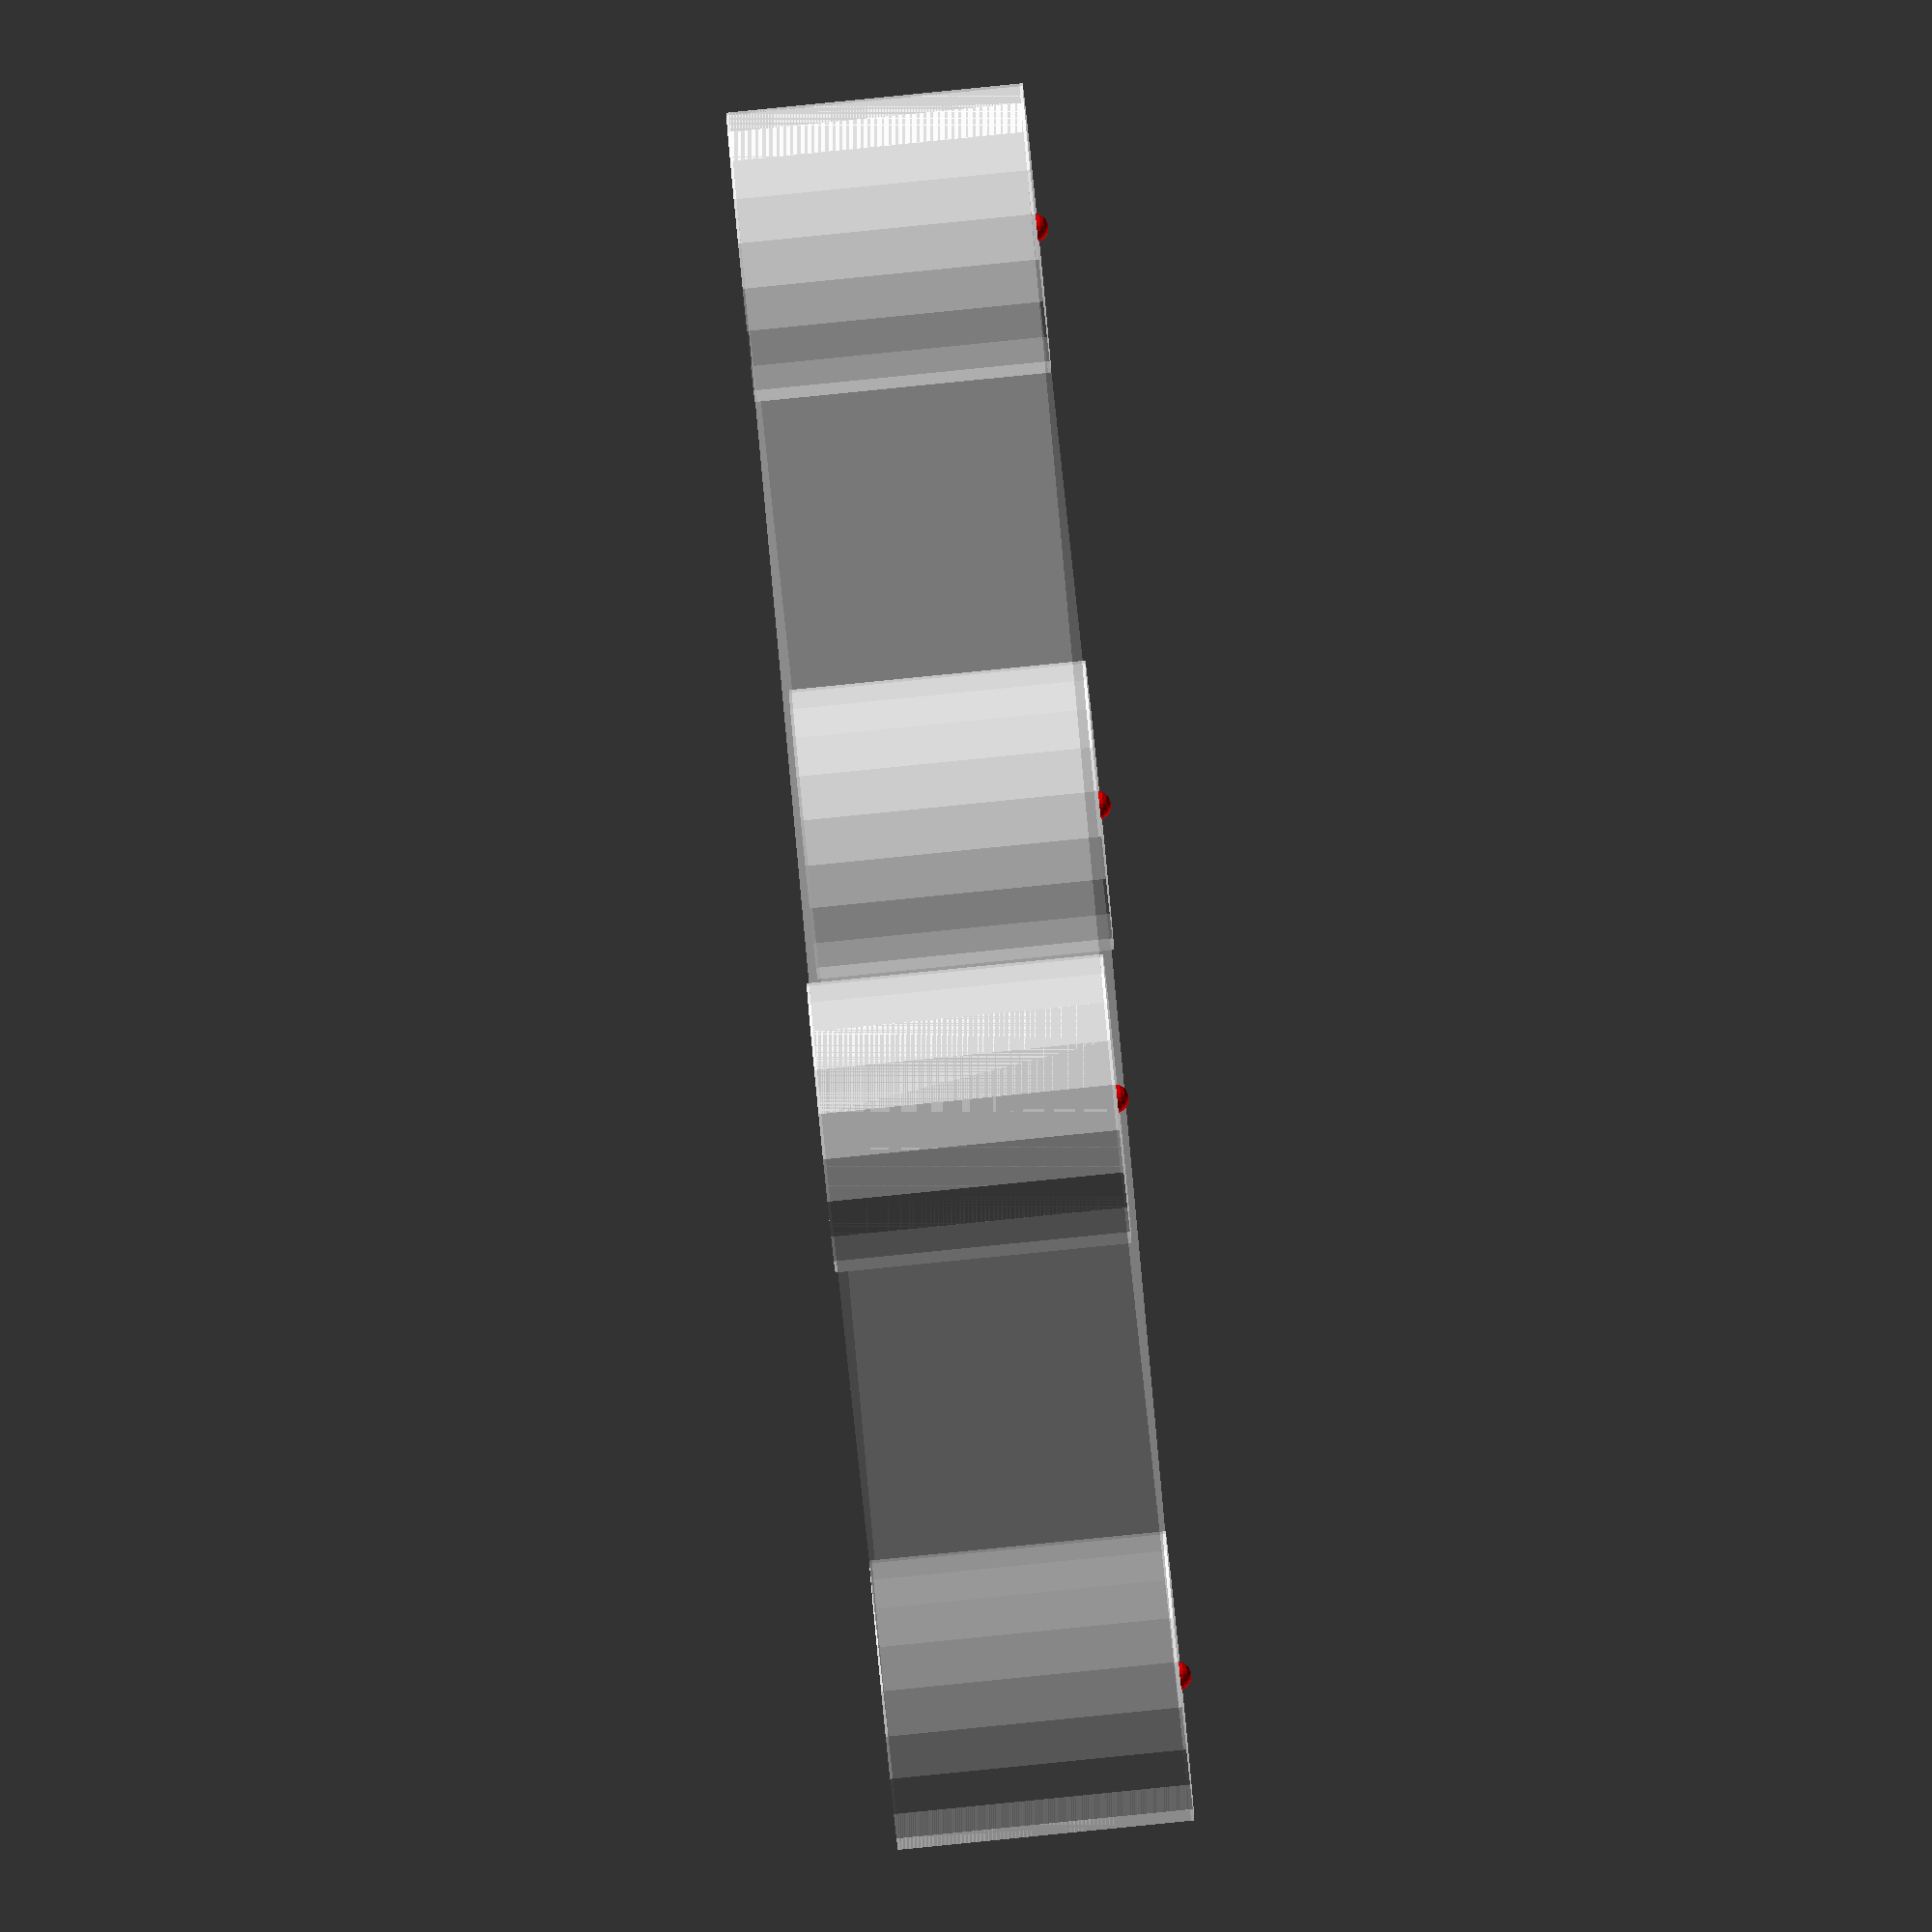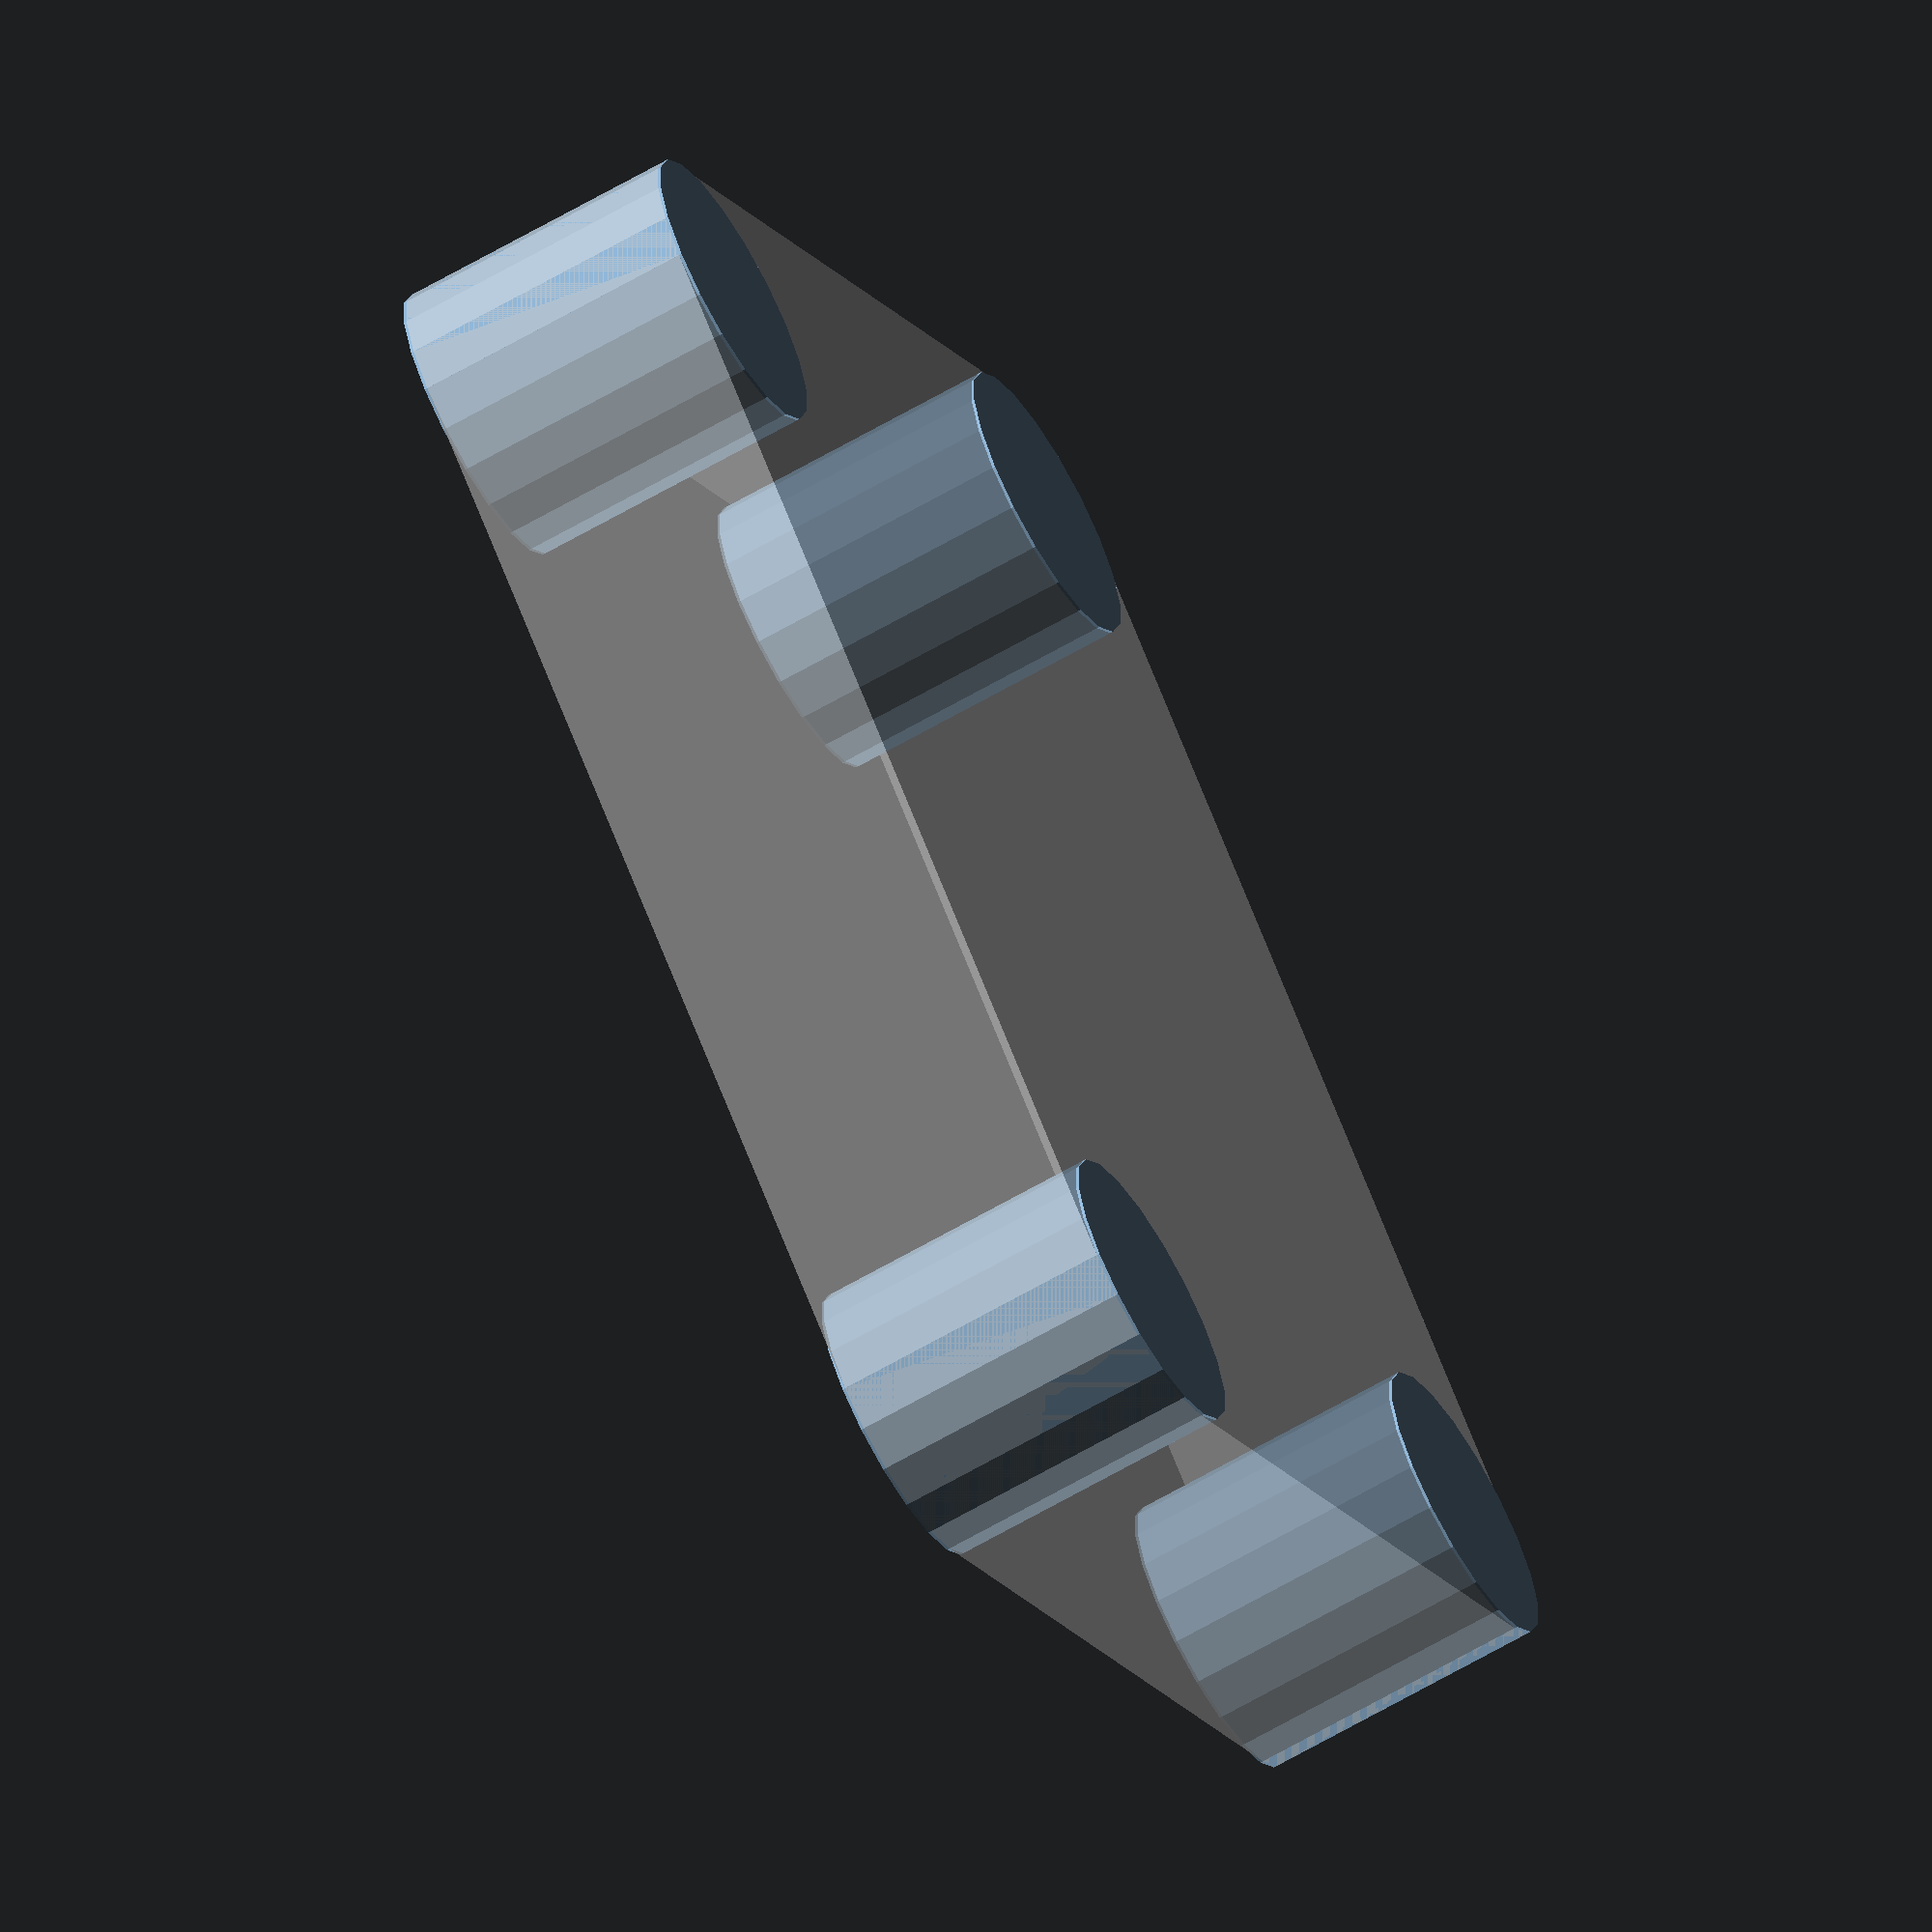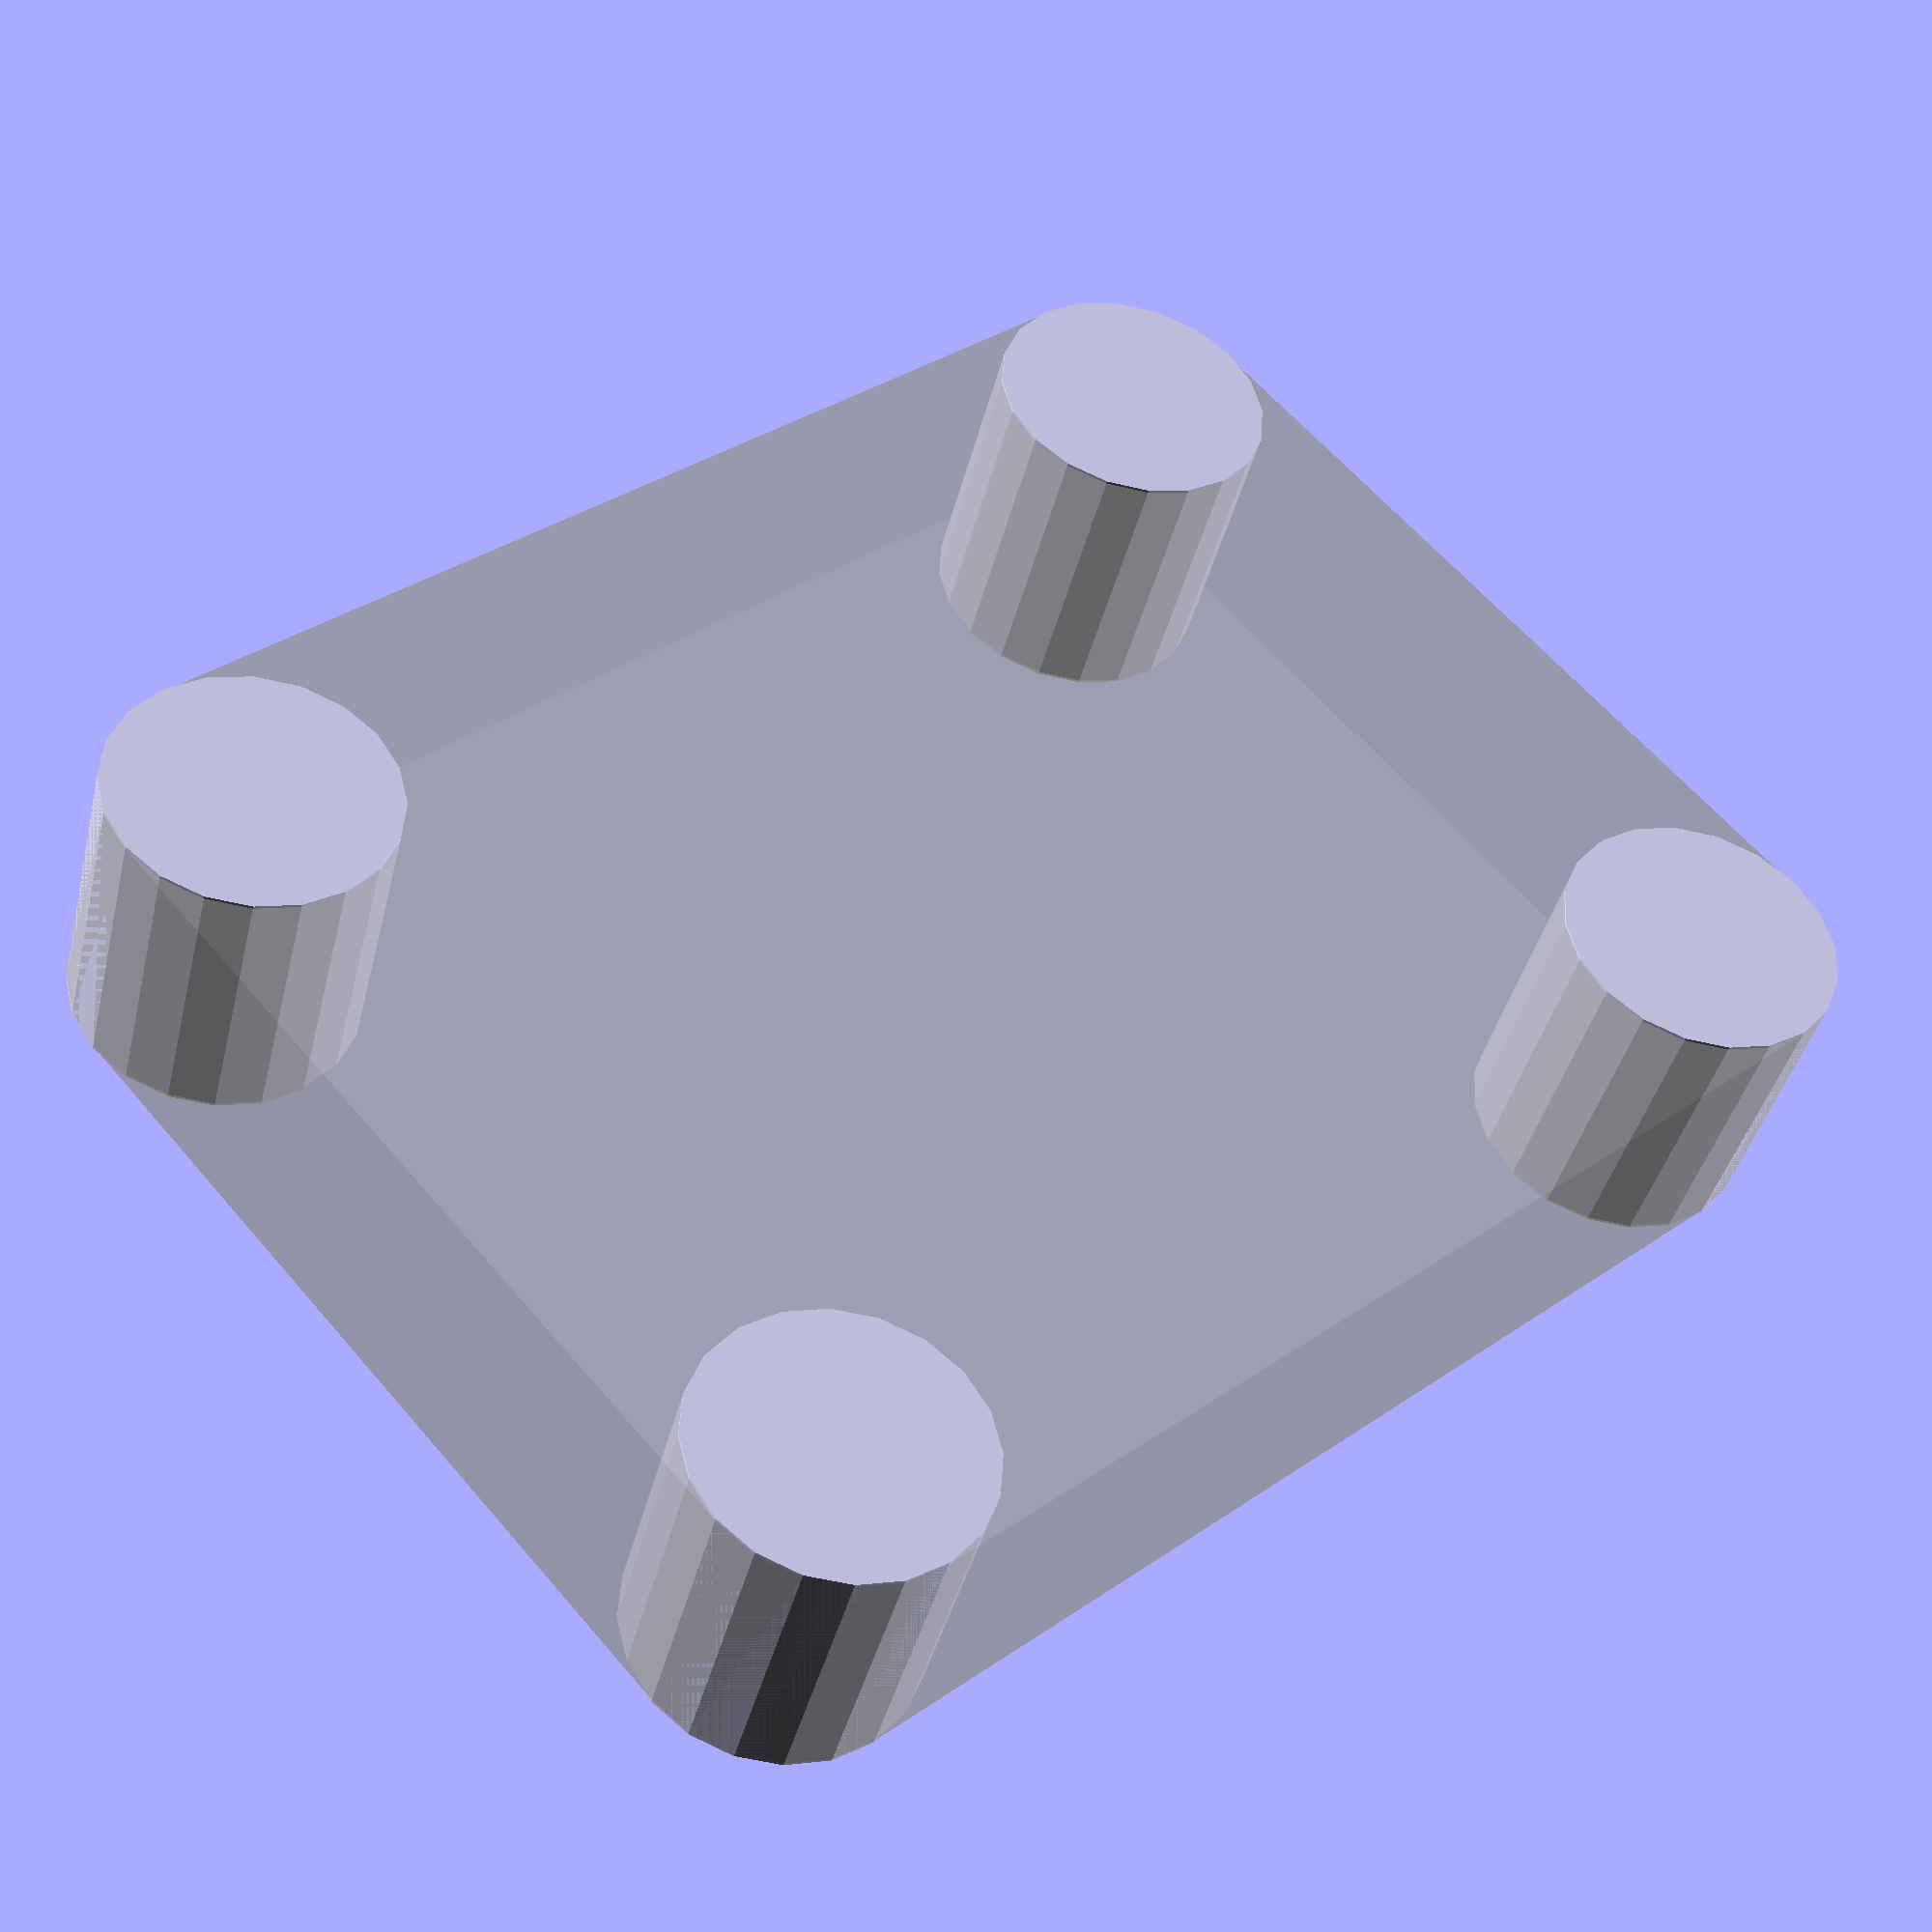
<openscad>

//-- Parametros de la caja
lx = 50;  //-- Longitud en eje x
ly = 40;  //-- Longitud en eje y
r = 5;    //-- Radio del redondeo de las esquinas
h = 10;   //-- Altura

//-- Coordenadas del cilindro del primer cuadrante
cx = lx/2 - r;
cy = ly/2 - r;

//-- Posicion de los 4 cilindros de las esquinas
P1 = [cx, cy, 0];
P2 = [-cx, cy, 0];
P3 = [-cx, -cy, 0];
P4 = [cx, -cy, 0];


//-- Obtener el menor objeto convexo que contiene
//--   los 4 cilindros
%hull() {
  translate(P1)
    cylinder(r = r, h = h, center = true, $fn = 20);
    
  translate(P2)
    cylinder(r = r, h = h, center = true, $fn = 20);
    
  translate(P3)
    cylinder(r = r, h = h, center = true, $fn = 20);
    
  translate(P4)
    cylinder(r = r, h = h, center = true, $fn = 20);  
}

//-- Mostrar cilindros en amarillo
translate(P1)
    cylinder(r = r, h = h+0.2, center = true, $fn = 20);
    
translate(P2)
    cylinder(r = r, h = h+0.2, center = true, $fn = 20);
    
translate(P3)
    cylinder(r = r, h = h+0.2, center = true, $fn = 20);
    
translate(P4)
    cylinder(r = r, h = h+0.2, center = true, $fn = 20);
    
//-- Mostrar centro de la parte superior de los cilindros
color("red")
translate(P1 + [0,0,h/2])
  sphere(r = 0.5, $fn = 20);
  
  
color("red")
translate(P2 + [0,0,h/2])
  sphere(r = 0.5, $fn = 20); 
  
  
color("red")
translate(P3 + [0,0,h/2])
  sphere(r = 0.5, $fn = 20); 
  
  
color("red")
translate(P4 + [0,0,h/2])
  sphere(r = 0.5, $fn = 20);
  
</openscad>
<views>
elev=85.4 azim=226.1 roll=275.7 proj=o view=solid
elev=244.3 azim=315.0 roll=59.6 proj=o view=solid
elev=41.0 azim=221.4 roll=166.5 proj=p view=solid
</views>
